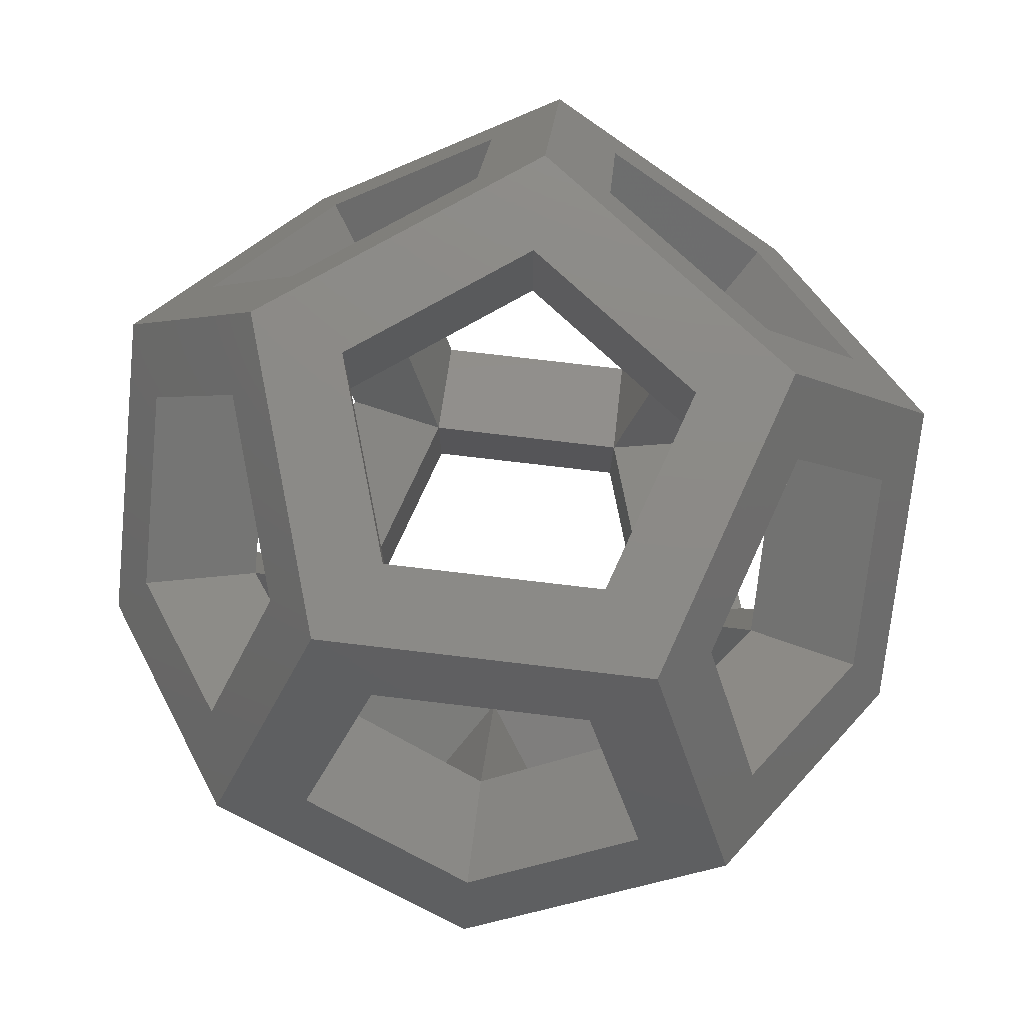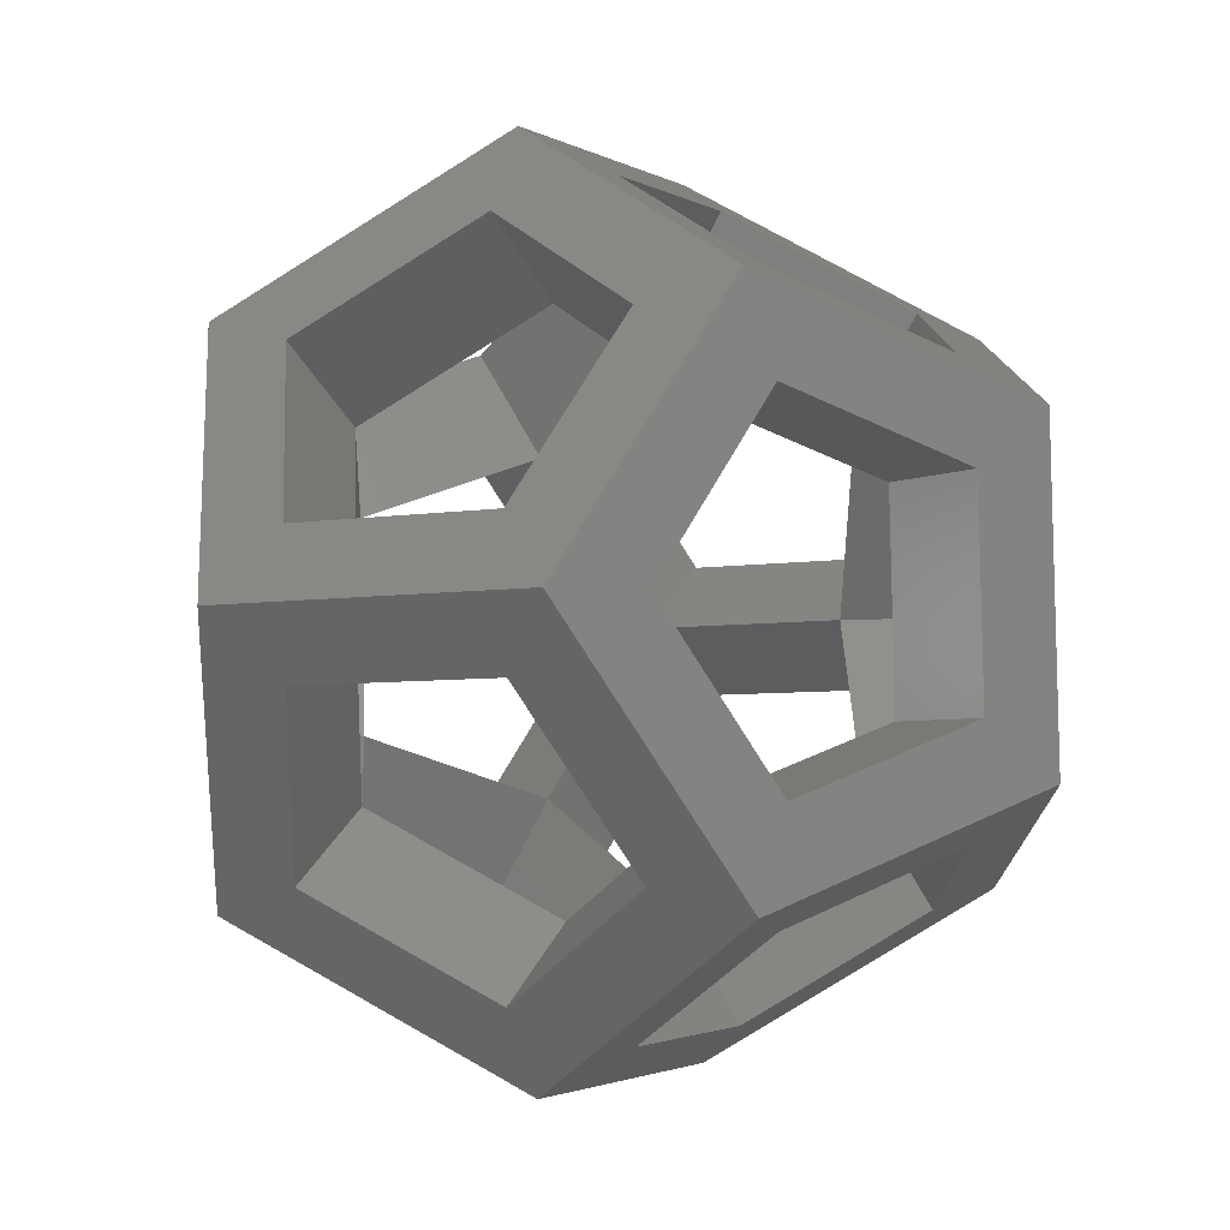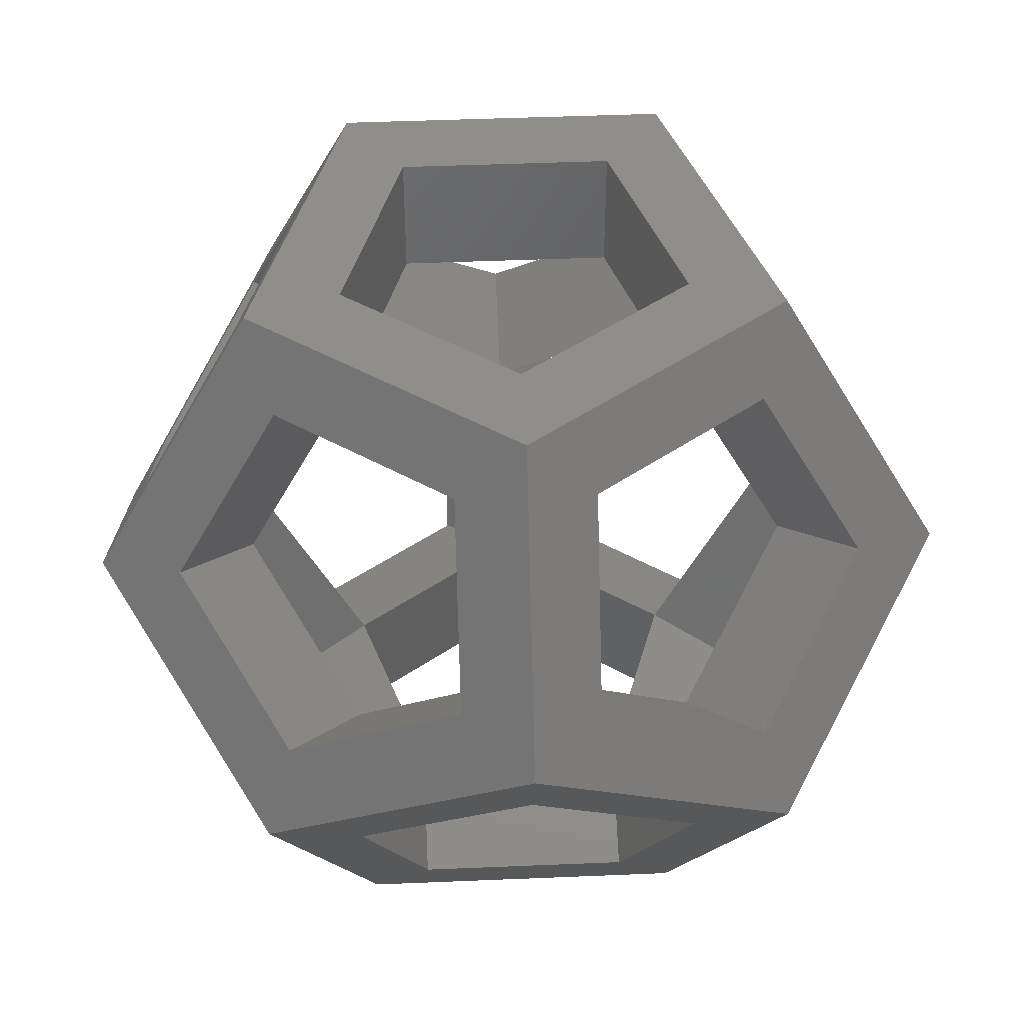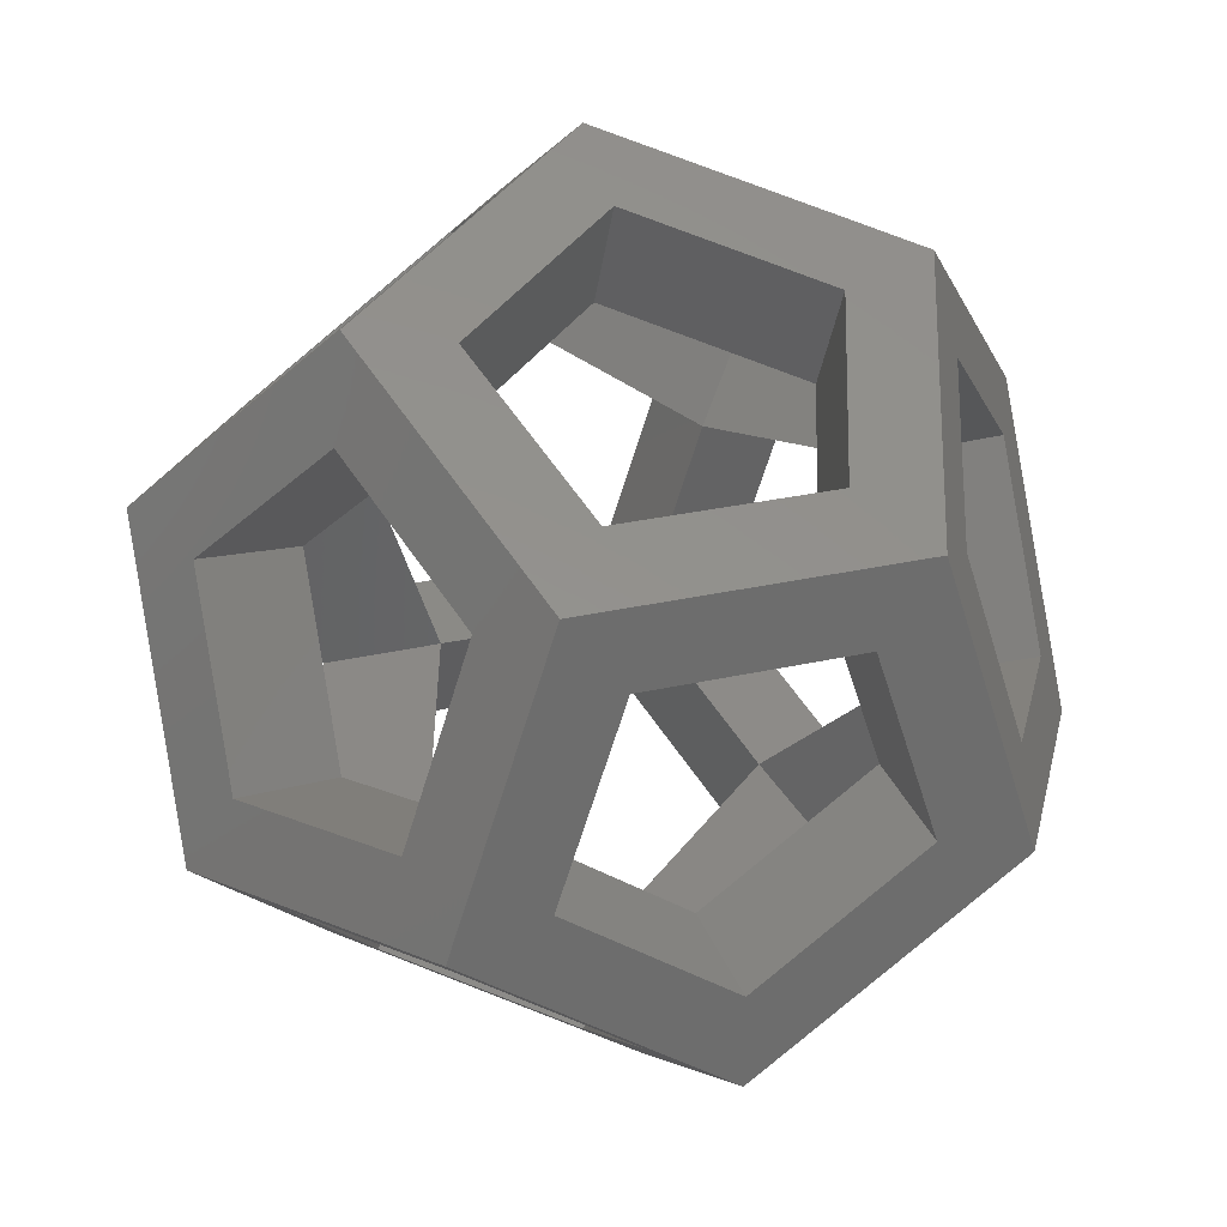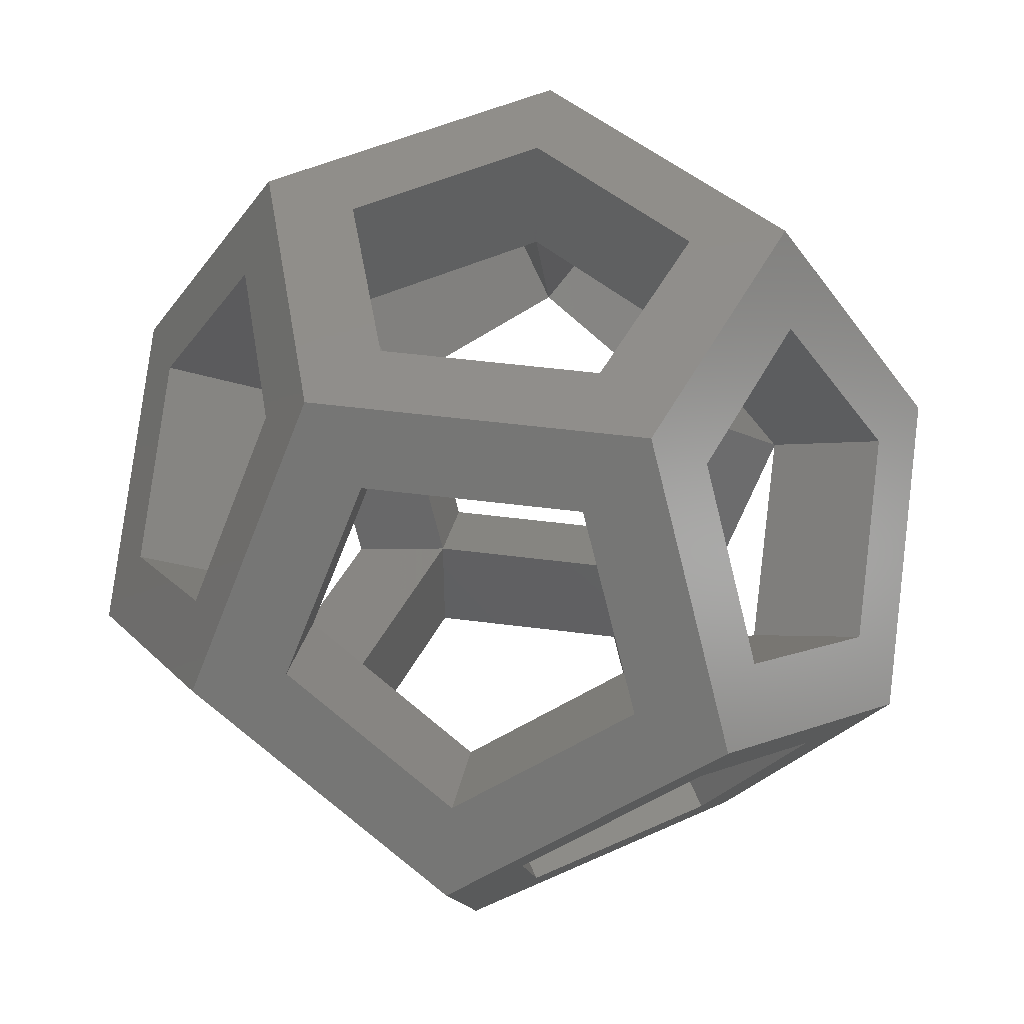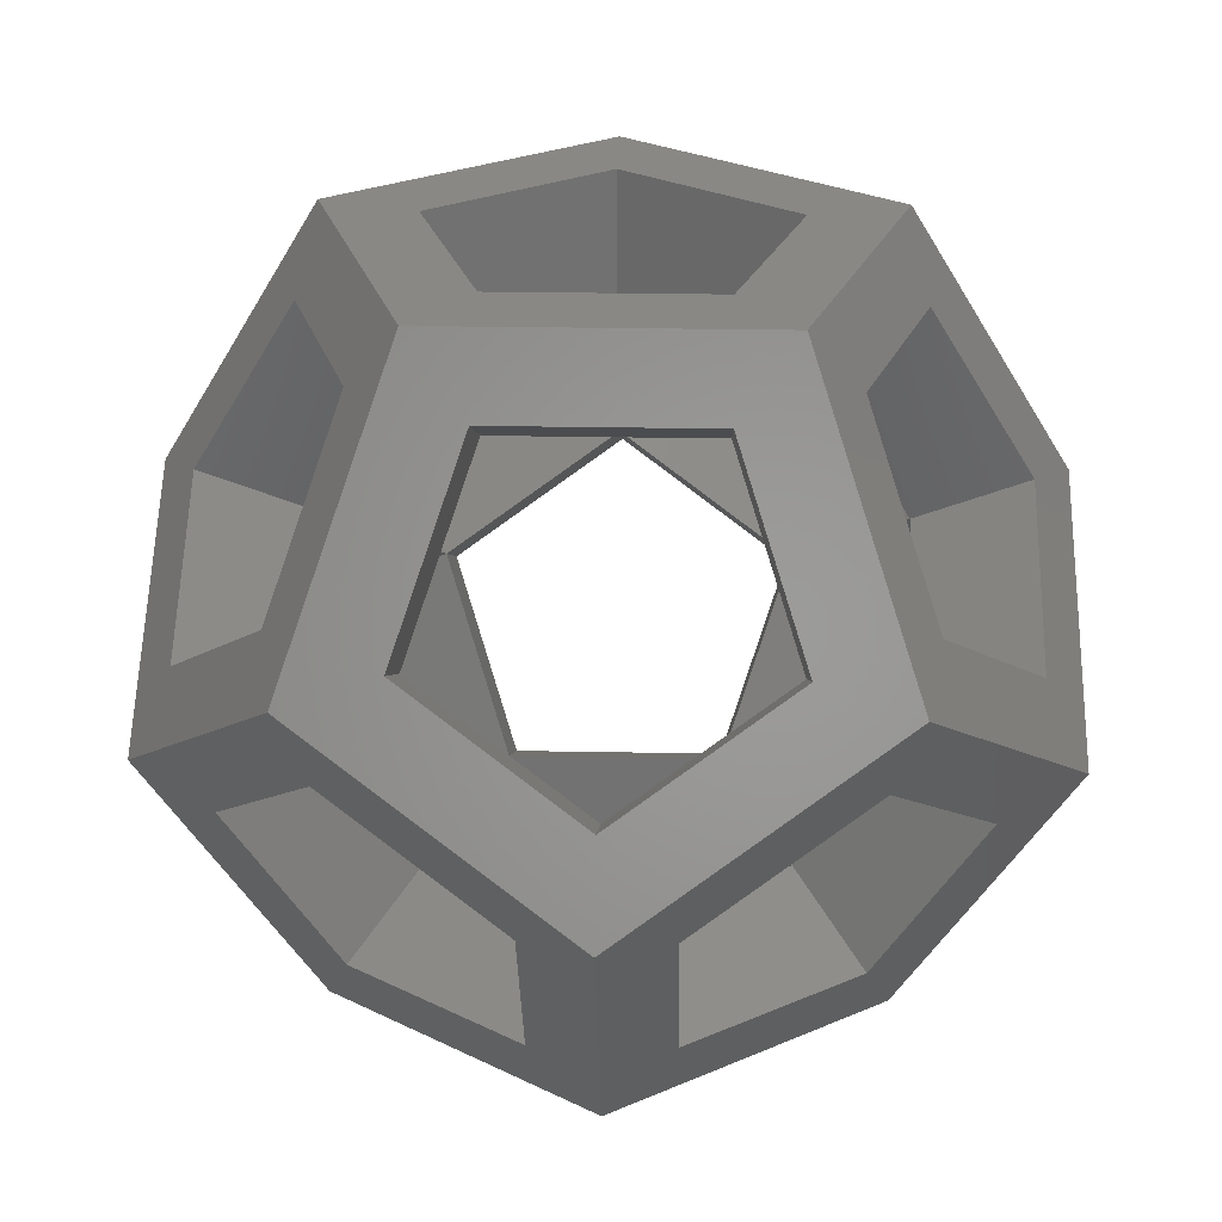
<metadata>
{"format":"stl","ext":"stl","renderer":"f3d","projection":"perspective","resolution":1024,"background":"white","views":[{"elev":77.3,"azim":-65.3,"up":"+Z"},{"elev":15.1,"azim":86.0,"up":"+Y"},{"elev":45.0,"azim":105.2,"up":"+Z"},{"elev":30.1,"azim":161.8,"up":"+Y"},{"elev":47.0,"azim":-135.6,"up":"+Z"},{"elev":26.4,"azim":-70.3,"up":"+Z"}]}
</metadata>
<code>
# stl→obj: 100 verts, 240 faces
v 4.427e-07 21.09 18.81
v 1.024e-07 15.12 21.8
v -8.89 18.21 13.04
v -8.89 12.24 16.02
v 8.89 18.21 13.04
v 8.89 12.24 16.02
v 5.494 13.53 3.689
v 5.494 7.562 6.674
v -5.494 13.53 3.689
v -5.494 7.562 6.674
v -12.4 17.07 19.01
v -3.509 19.95 24.78
v 3.509 19.95 24.78
v 12.4 17.07 19.01
v 14.57 14.08 13.04
v 11.17 9.407 3.689
v -11.17 9.407 3.689
v -14.57 14.08 13.04
v 5.494 7.562 3.558e-06
v -5.494 7.562 2.759e-06
v -20.06 6.518 18.81
v -14.38 4.674 21.8
v -17.89 9.503 24.78
v -3.509 14.18 34.13
v -6.965e-07 9.347 31.15
v 3.509 14.18 34.13
v 20.06 6.518 18.81
v 14.38 4.674 21.8
v 17.89 9.503 24.78
v 14.57 -1.044 3.689
v 8.89 -2.889 6.674
v 8.89 -2.889 2.038e-06
v -14.57 -1.044 3.689
v -8.89 -2.889 6.674
v -8.89 -2.889 0
v -20.06 -2.829 13.04
v -14.38 -4.674 16.02
v -12.4 7.718 34.13
v -8.89 2.889 31.15
v 12.4 7.718 34.13
v 8.89 2.889 31.15
v 20.06 -2.829 13.04
v 14.38 -4.674 16.02
v 1.182e-06 -9.347 6.948e-07
v 6.965e-07 -9.347 6.674
v -20.06 -6.518 19.01
v -20.06 2.829 24.78
v -14.57 1.044 34.13
v -8.89 2.889 37.82
v -1.182e-06 9.347 37.82
v 8.89 2.889 37.82
v 20.06 2.829 24.78
v 20.06 -6.518 19.01
v 14.57 1.044 34.13
v 17.89 -9.503 13.04
v 12.4 -7.718 3.689
v 3.509 -14.18 3.689
v -12.4 -7.718 3.689
v -17.89 -9.503 13.04
v -3.509 -14.18 3.689
v -11.17 -9.407 34.13
v -5.494 -7.562 31.15
v -14.57 -14.08 24.78
v -8.89 -12.24 21.8
v 5.494 -7.562 37.82
v 5.494 -7.562 31.15
v -5.494 -7.562 37.82
v 14.57 -14.08 24.78
v 8.89 -12.24 21.8
v 11.17 -9.407 34.13
v 3.509 -19.95 13.04
v -1.024e-07 -15.12 16.02
v 12.4 -17.07 18.81
v -12.4 -17.07 18.81
v -3.509 -19.95 13.04
v -8.89 -18.21 24.78
v -5.494 -13.53 34.13
v 5.494 -13.53 34.13
v 8.89 -18.21 24.78
v -4.427e-07 -21.09 19.01
v -22.23 7.223 23.37
v -22.23 -7.223 14.45
v -13.74 18.91 14.45
v -8.491 11.69 0
v -13.74 -4.464 3.553e-15
v -13.74 4.464 37.82
v -1.076e-06 14.45 37.82
v 1.582e-07 23.37 23.37
v -13.74 -18.91 23.37
v -8.491 -11.69 37.82
v 13.74 4.464 37.82
v 8.491 -11.69 37.82
v 22.23 7.223 23.37
v 13.74 18.91 14.45
v 8.491 11.69 1.235e-06
v 13.74 -4.464 1.998e-06
v 1.076e-06 -14.45 4.239e-06
v -1.582e-07 -23.37 14.45
v 13.74 -18.91 23.37
v 22.23 -7.223 14.45
f 1 2 3
f 3 2 4
f 5 6 1
f 1 6 2
f 7 8 5
f 5 8 6
f 3 4 9
f 9 4 10
f 9 10 7
f 7 10 8
f 11 4 12
f 12 4 2
f 13 2 14
f 14 2 6
f 15 6 16
f 16 6 8
f 17 10 18
f 18 10 4
f 19 8 20
f 20 8 10
f 18 4 21
f 21 4 22
f 23 22 11
f 11 22 4
f 12 2 24
f 24 2 25
f 26 25 13
f 13 25 2
f 27 28 15
f 15 28 6
f 14 6 29
f 29 6 28
f 16 8 30
f 30 8 31
f 32 31 19
f 19 31 8
f 33 34 17
f 17 34 10
f 20 10 35
f 35 10 34
f 21 22 36
f 36 22 37
f 38 39 23
f 23 39 22
f 24 25 38
f 38 25 39
f 40 41 26
f 26 41 25
f 42 43 27
f 27 43 28
f 29 28 40
f 40 28 41
f 30 31 42
f 42 31 43
f 44 45 32
f 32 45 31
f 36 37 33
f 33 37 34
f 35 34 44
f 44 34 45
f 46 37 47
f 47 37 22
f 47 22 48
f 48 22 39
f 49 39 50
f 50 39 25
f 50 25 51
f 51 25 41
f 52 28 53
f 53 28 43
f 54 41 52
f 52 41 28
f 55 43 56
f 56 43 31
f 56 31 57
f 57 31 45
f 58 34 59
f 59 34 37
f 60 45 58
f 58 45 34
f 48 39 61
f 61 39 62
f 63 64 46
f 46 64 37
f 51 41 65
f 65 41 66
f 67 62 49
f 49 62 39
f 53 43 68
f 68 43 69
f 70 66 54
f 54 66 41
f 57 45 71
f 71 45 72
f 73 69 55
f 55 69 43
f 59 37 74
f 74 37 64
f 75 72 60
f 60 72 45
f 61 62 63
f 63 62 64
f 65 66 67
f 67 66 62
f 68 69 70
f 70 69 66
f 71 72 73
f 73 72 69
f 74 64 75
f 75 64 72
f 76 64 77
f 77 64 62
f 77 62 78
f 78 62 66
f 78 66 79
f 79 66 69
f 79 69 80
f 80 69 72
f 80 72 76
f 76 72 64
f 81 21 82
f 21 36 82
f 81 83 21
f 21 83 18
f 83 84 18
f 18 84 17
f 84 85 17
f 17 85 33
f 85 82 33
f 36 33 82
f 81 23 83
f 23 11 83
f 81 86 23
f 23 86 38
f 86 87 38
f 38 87 24
f 87 88 24
f 24 88 12
f 88 83 12
f 11 12 83
f 82 46 81
f 46 47 81
f 82 89 46
f 46 89 63
f 89 90 63
f 63 90 61
f 90 86 61
f 61 86 48
f 86 81 48
f 47 48 81
f 91 51 92
f 51 65 92
f 91 87 51
f 51 87 50
f 87 86 50
f 50 86 49
f 86 90 49
f 49 90 67
f 90 92 67
f 65 67 92
f 93 29 91
f 29 40 91
f 93 94 29
f 29 94 14
f 94 88 14
f 14 88 13
f 88 87 13
f 13 87 26
f 87 91 26
f 40 26 91
f 95 7 94
f 7 5 94
f 95 84 7
f 7 84 9
f 84 83 9
f 9 83 3
f 83 88 3
f 3 88 1
f 88 94 1
f 5 1 94
f 96 32 95
f 32 19 95
f 96 97 32
f 32 97 44
f 97 85 44
f 44 85 35
f 85 84 35
f 35 84 20
f 84 95 20
f 19 20 95
f 98 75 97
f 75 60 97
f 98 89 75
f 75 89 74
f 89 82 74
f 74 82 59
f 82 85 59
f 59 85 58
f 85 97 58
f 60 58 97
f 92 78 99
f 78 79 99
f 92 90 78
f 78 90 77
f 90 89 77
f 77 89 76
f 89 98 76
f 76 98 80
f 98 99 80
f 79 80 99
f 100 55 96
f 55 56 96
f 100 99 55
f 55 99 73
f 99 98 73
f 73 98 71
f 98 97 71
f 71 97 57
f 97 96 57
f 56 57 96
f 91 54 93
f 54 52 93
f 91 92 54
f 54 92 70
f 92 99 70
f 70 99 68
f 99 100 68
f 68 100 53
f 100 93 53
f 52 53 93
f 100 42 93
f 42 27 93
f 100 96 42
f 42 96 30
f 96 95 30
f 30 95 16
f 95 94 16
f 16 94 15
f 94 93 15
f 27 15 93

</code>
